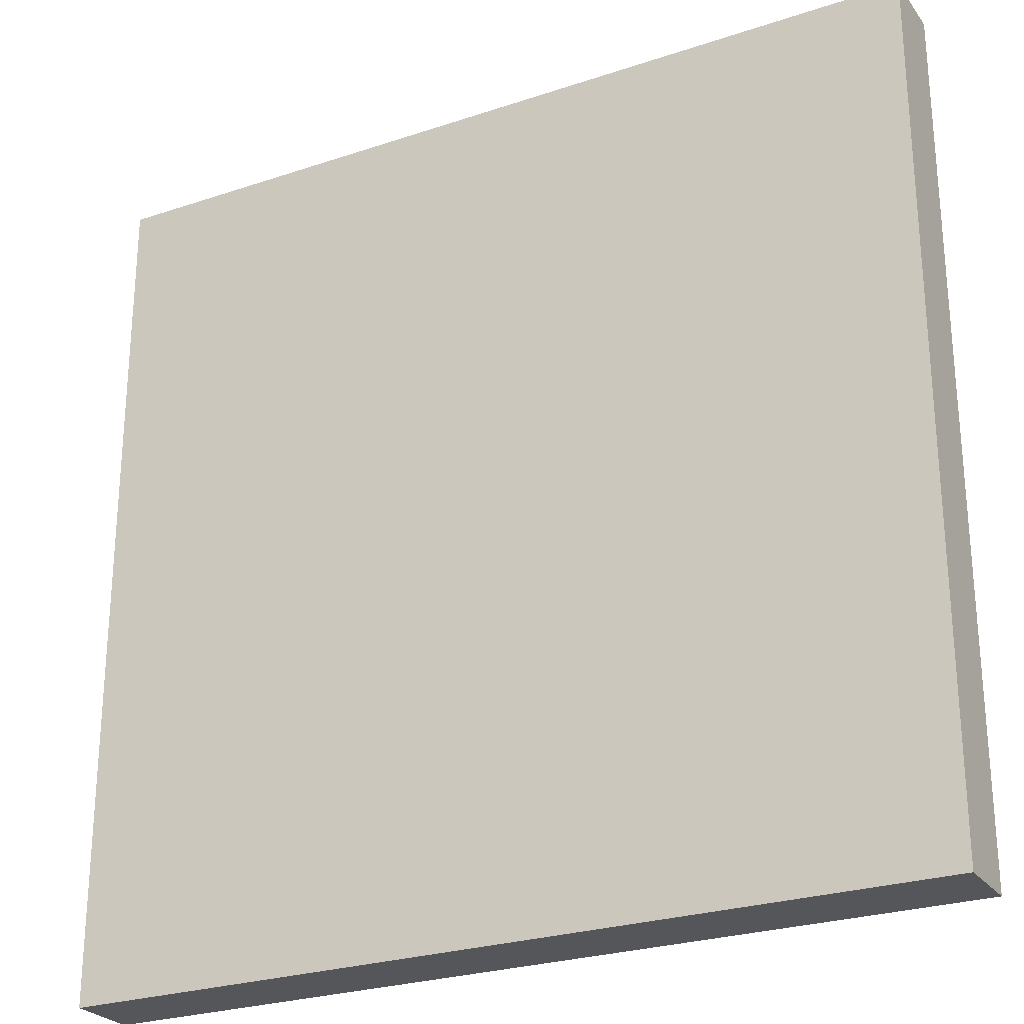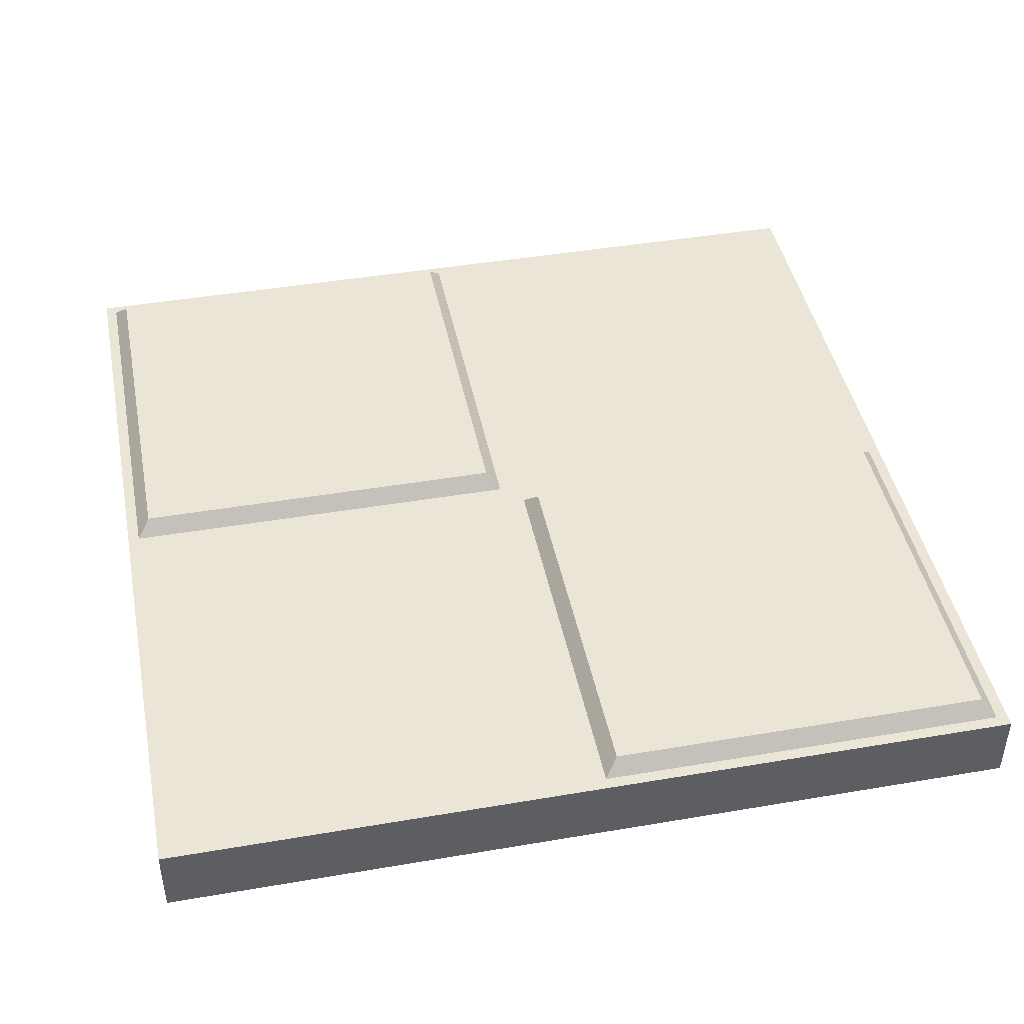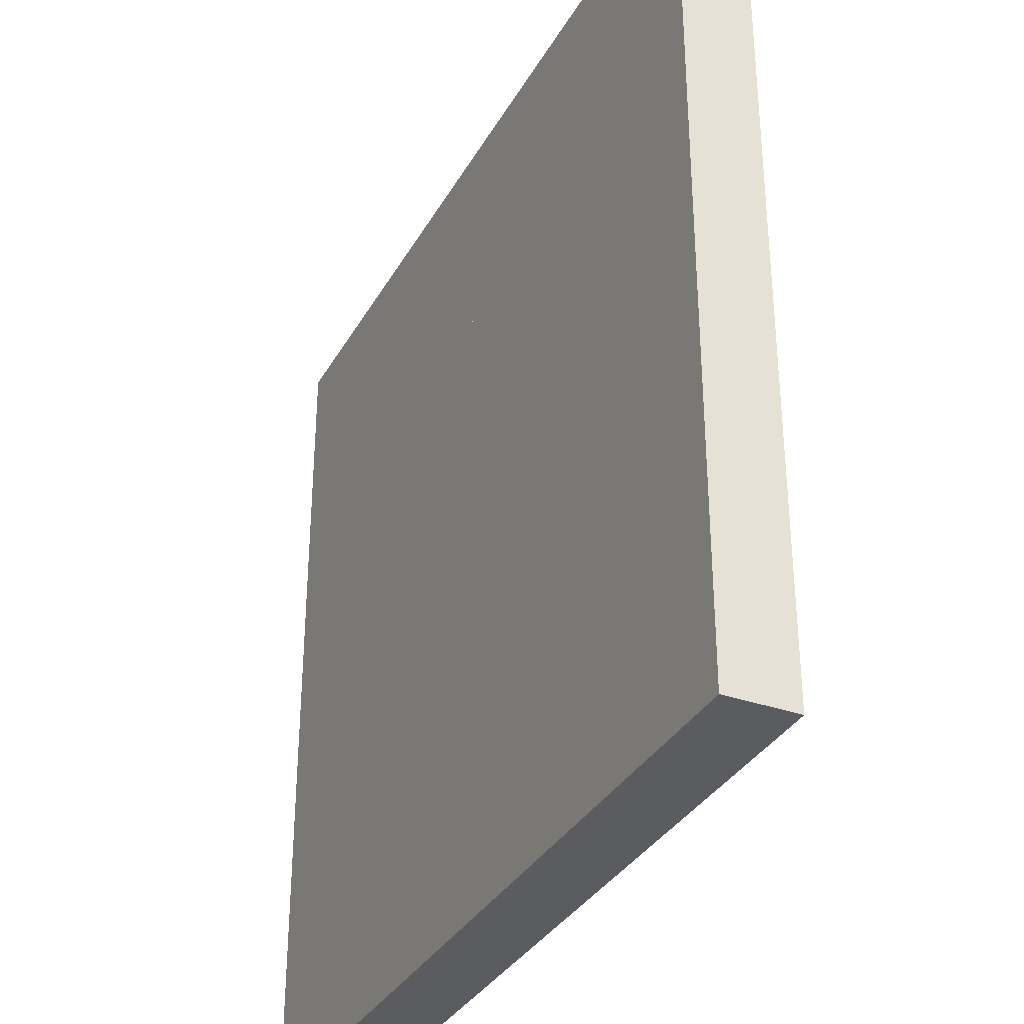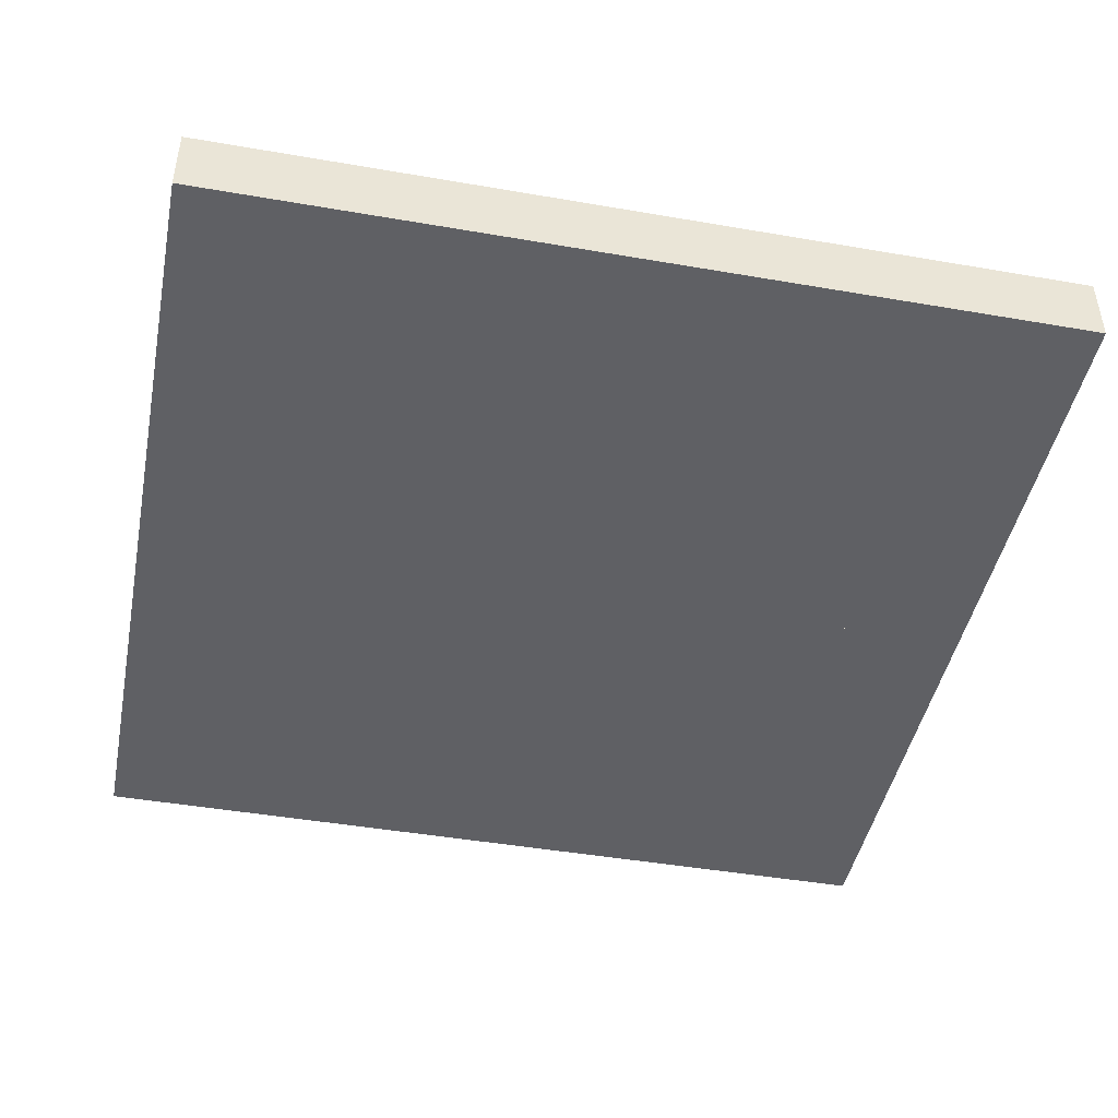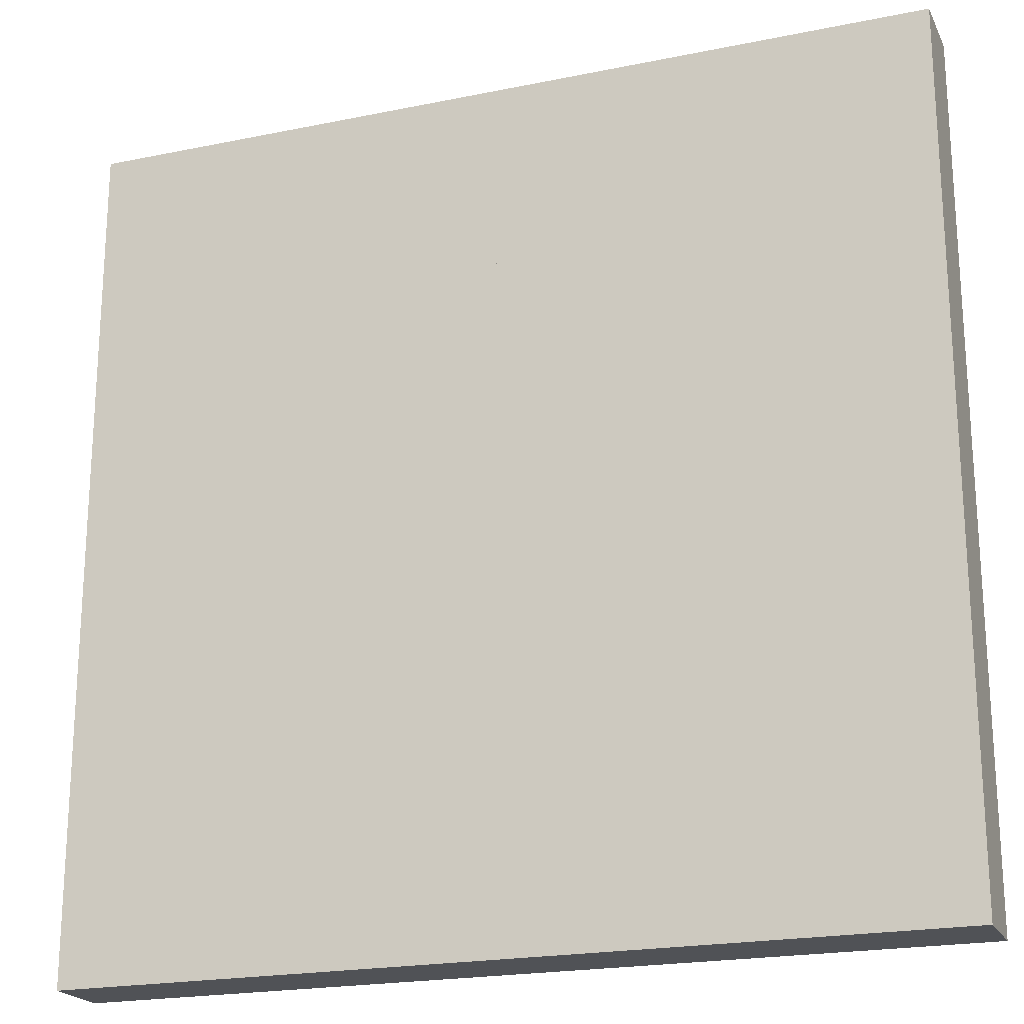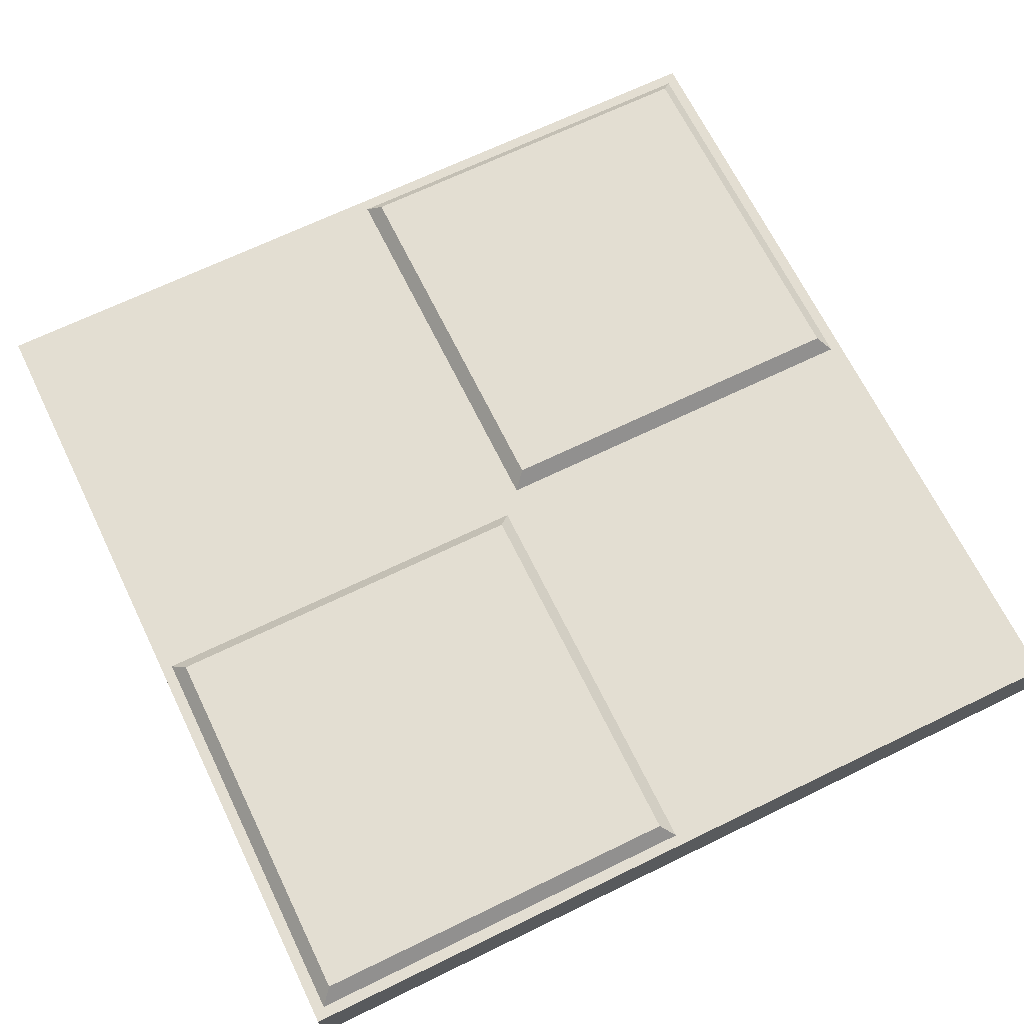
<metadata>
{"format":"obj","ext":"obj","renderer":"f3d","projection":"perspective","resolution":1024,"background":"white","views":[{"elev":-26.1,"azim":28.0,"up":"+Z"},{"elev":44.0,"azim":-11.3,"up":"+Y"},{"elev":-34.0,"azim":64.4,"up":"+Z"},{"elev":-45.1,"azim":168.7,"up":"+Y"},{"elev":-21.0,"azim":20.2,"up":"+Z"},{"elev":67.5,"azim":-116.0,"up":"+Y"}]}
</metadata>
<code>
o floor.005_grey_0
v -0.5 0.02435 -4.1e-05
v -9e-06 0.02435 -4.1e-05
v -9e-06 0.02435 -0.5
v -0.5 0.02435 -0.5
v -9e-06 0.02435 3.9e-05
v 0.5 0.02435 3.6e-05
v 0.5 0.02435 -0.5
v -9e-06 0.02435 -0.5
v -0.5 0.02435 0.5
v 6.9e-05 0.02435 0.5
v 6.9e-05 0.02435 -4.1e-05
v -0.5 0.02435 -4.1e-05
v -9e-06 0.02435 0.5
v 0.5 0.02435 0.5
v 0.5 0.02435 3.9e-05
v 0.02874 0.04251 0.4712
v 0.4712 0.04251 0.4712
v 0.4712 0.04251 0.02879
v 0.02874 0.04251 0.02879
v 0.4868 0.02435 0.4868
v 0.4868 0.02435 0.01319
v 0.4712 0.04251 0.02879
v 0.4712 0.04251 0.4712
v 0.4868 0.02435 0.01319
v 0.01314 0.02435 0.01319
v 0.02874 0.04251 0.02879
v 0.4712 0.04251 0.02879
v 0.01314 0.02435 0.4868
v 0.4868 0.02435 0.4868
v 0.4712 0.04251 0.4712
v 0.02874 0.04251 0.4712
v 0.01314 0.02435 0.01319
v 0.01314 0.02435 0.4868
v 0.02874 0.04251 0.4712
v 0.02874 0.04251 0.02879
v -0.5 -0.05749 -4.1e-05
v -0.5 -0.05749 -0.5
v -9e-06 -0.05749 -0.5
v -9e-06 -0.05749 3.9e-05
v -9e-06 -0.05749 3.9e-05
v -9e-06 -0.05749 -0.5
v 0.5 -0.05749 -0.5
v 0.5 -0.05749 3.9e-05
v -0.5 -0.05749 0.5
v -0.5 -0.05749 -4.1e-05
v -9e-06 -0.05749 3.9e-05
v -9e-06 -0.05749 0.5
v -9e-06 -0.05749 0.5
v 0.5 -0.05749 0.5
v 6.9e-05 0.02435 -4.1e-05
v -9e-06 -0.05749 3.9e-05
v -0.5 -0.05749 -4.1e-05
v -0.5 0.02435 -4.1e-05
v -9e-06 0.02435 -0.5
v -9e-06 -0.05749 -0.5
v -9e-06 -0.05749 3.9e-05
v -9e-06 0.02435 3.9e-05
v -9e-06 0.02435 0.5
v -9e-06 -0.05749 0.5
v 0.5 -0.05749 0.5
v 0.5 0.02435 0.5
v 0.5 0.02435 3.6e-05
v 0.5 -0.05749 3.9e-05
v 0.5 -0.05749 -0.5
v 0.5 0.02435 -0.5
v 0.5 0.02435 0.5
v 0.5 -0.05749 0.5
v 0.5 -0.05749 3.9e-05
v 0.5 0.02435 3.9e-05
v -9e-06 0.02435 3.9e-05
v -9e-06 -0.05749 3.9e-05
v 0.5 -0.05749 3.9e-05
v 0.5 0.02435 3.6e-05
v -9e-06 -0.05749 0.5
v -9e-06 0.02435 0.5
v 0.5 0.02435 -0.5
v 0.5 -0.05749 -0.5
v -9e-06 -0.05749 -0.5
v -9e-06 0.02435 -0.5
v -9e-06 0.02435 -4.1e-05
v -9e-06 -0.05749 3.9e-05
v -9e-06 -0.05749 -0.5
v -9e-06 0.02435 -0.5
v 0.5 0.02435 3.9e-05
v 0.5 -0.05749 3.9e-05
v -9e-06 -0.05749 3.9e-05
v -9e-06 0.02435 3.9e-05
v -0.5 0.02435 -4.1e-05
v -0.5 -0.05749 -4.1e-05
v -0.5 -0.05749 0.5
v -0.5 0.02435 0.5
v -9e-06 0.02435 -0.5
v -9e-06 -0.05749 -0.5
v -0.5 -0.05749 -0.5
v -0.5 0.02435 -0.5
v 6.9e-05 0.02435 0.5
v -9e-06 -0.05749 0.5
v -9e-06 -0.05749 3.9e-05
v 6.9e-05 0.02435 -4.1e-05
v -0.5 0.02435 -0.5
v -0.5 -0.05749 -0.5
v -0.5 0.02435 -4.1e-05
v -0.5 0.02435 0.5
v -0.5 -0.05749 0.5
v -9e-06 -0.05749 0.5
v 6.9e-05 0.02435 0.5
v -0.5 0.02435 -4.1e-05
v -0.5 -0.05749 -4.1e-05
v -9e-06 -0.05749 3.9e-05
v -9e-06 0.02435 -4.1e-05
v -0.4712 0.04251 -0.02879
v -0.02876 0.04251 -0.02879
v -0.02876 0.04251 -0.4713
v -0.4712 0.04251 -0.4713
v -0.01316 0.02435 -0.01319
v -0.01316 0.02435 -0.4868
v -0.02876 0.04251 -0.4713
v -0.02876 0.04251 -0.02879
v -0.01316 0.02435 -0.4868
v -0.4868 0.02435 -0.4868
v -0.4712 0.04251 -0.4713
v -0.02876 0.04251 -0.4713
v -0.4868 0.02435 -0.01319
v -0.01316 0.02435 -0.01319
v -0.02876 0.04251 -0.02879
v -0.4712 0.04251 -0.02879
v -0.4868 0.02435 -0.4868
v -0.4868 0.02435 -0.01319
v -0.4712 0.04251 -0.02879
v -0.4712 0.04251 -0.4713
f 1 2 3
f 1 3 4
f 5 6 7
f 5 7 8
f 9 10 11
f 9 11 12
f 13 14 15
f 13 15 5
f 16 17 18
f 16 18 19
f 20 21 22
f 20 22 23
f 24 25 26
f 24 26 27
f 28 29 30
f 28 30 31
f 32 33 34
f 32 34 35
f 36 37 38
f 36 38 39
f 40 41 42
f 40 42 43
f 44 45 46
f 44 46 47
f 48 40 43
f 48 43 49
f 50 51 52
f 50 52 53
f 54 55 56
f 54 56 57
f 58 59 60
f 58 60 61
f 62 63 64
f 62 64 65
f 66 67 68
f 66 68 69
f 70 71 72
f 70 72 73
f 57 56 74
f 57 74 75
f 76 77 78
f 76 78 79
f 80 81 82
f 80 82 83
f 84 85 86
f 84 86 87
f 88 89 90
f 88 90 91
f 92 93 94
f 92 94 95
f 96 97 98
f 96 98 99
f 100 101 89
f 100 89 102
f 103 104 105
f 103 105 106
f 107 108 109
f 107 109 110
f 111 112 113
f 111 113 114
f 115 116 117
f 115 117 118
f 119 120 121
f 119 121 122
f 123 124 125
f 123 125 126
f 127 128 129
f 127 129 130

</code>
